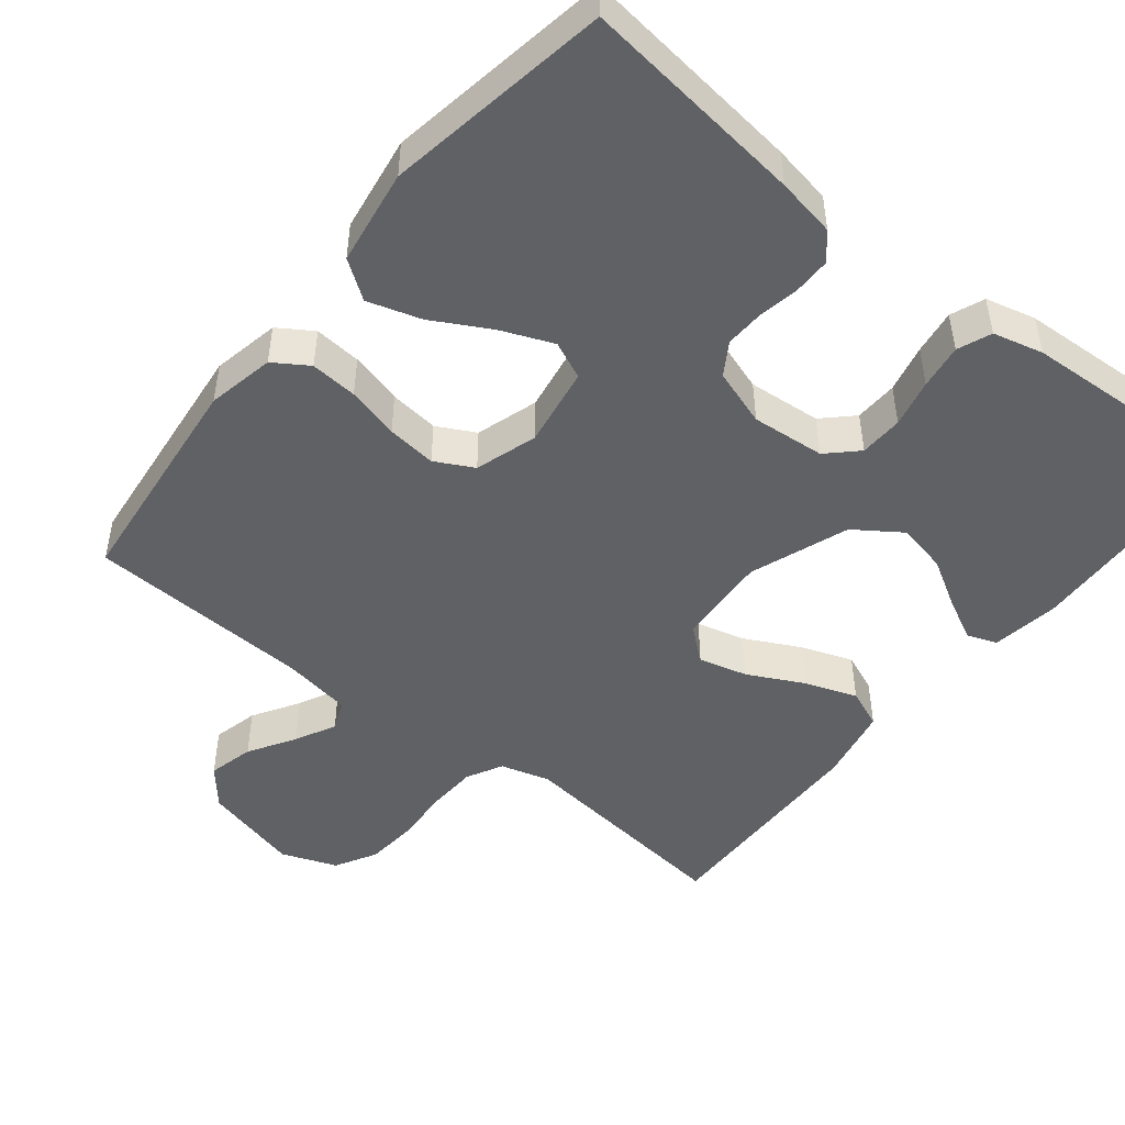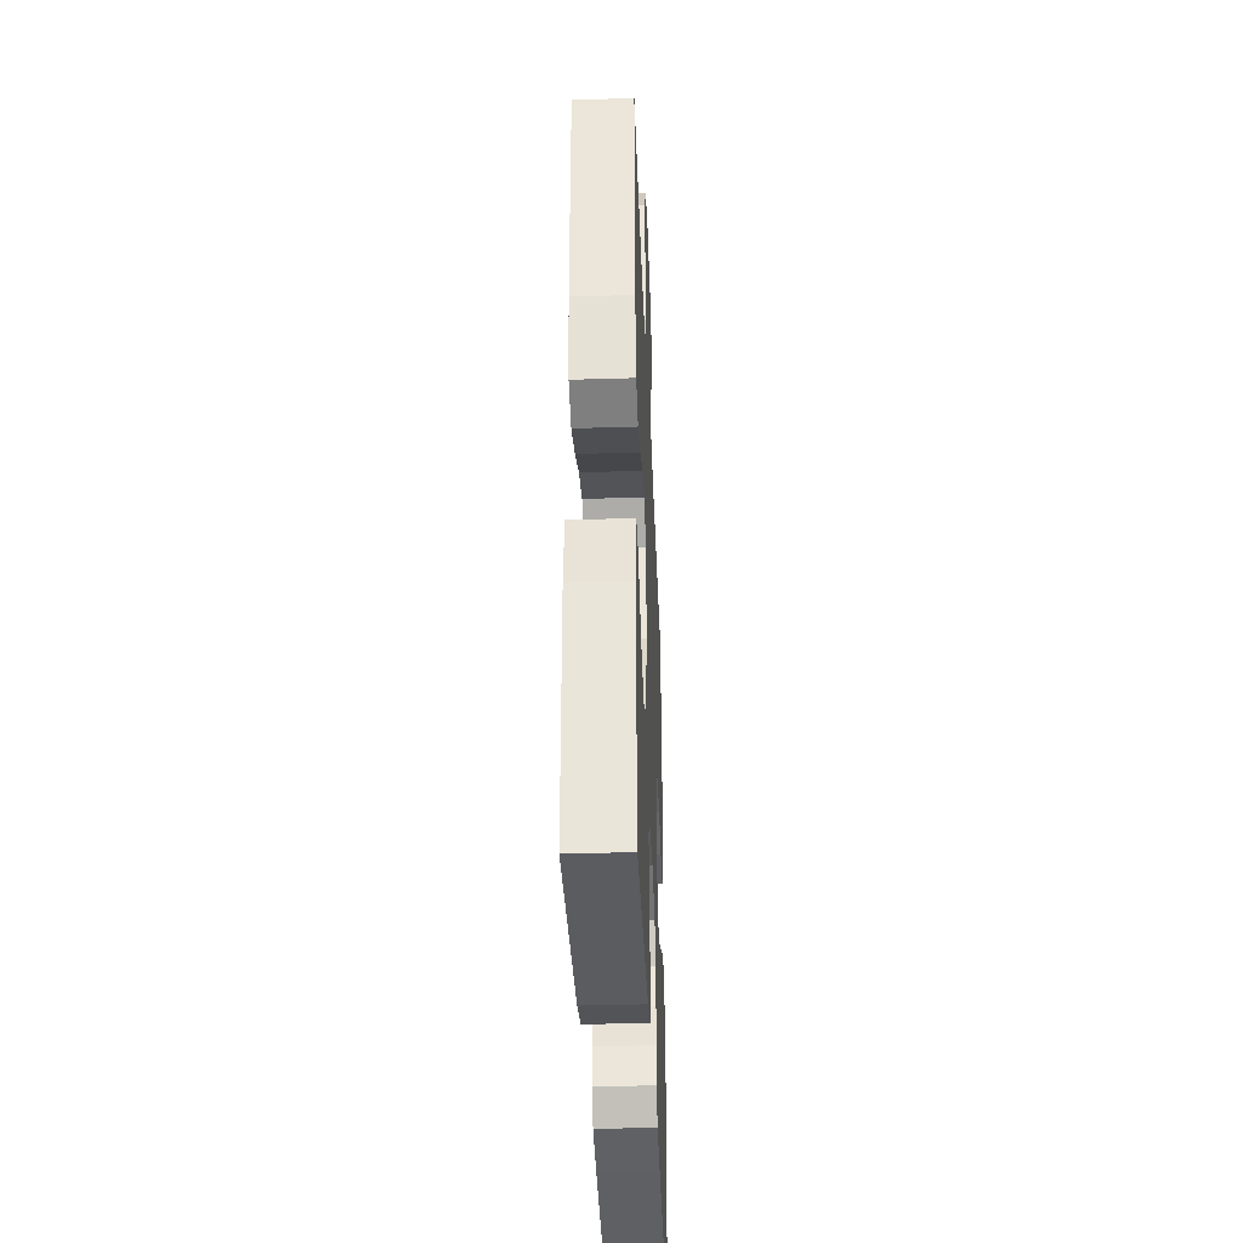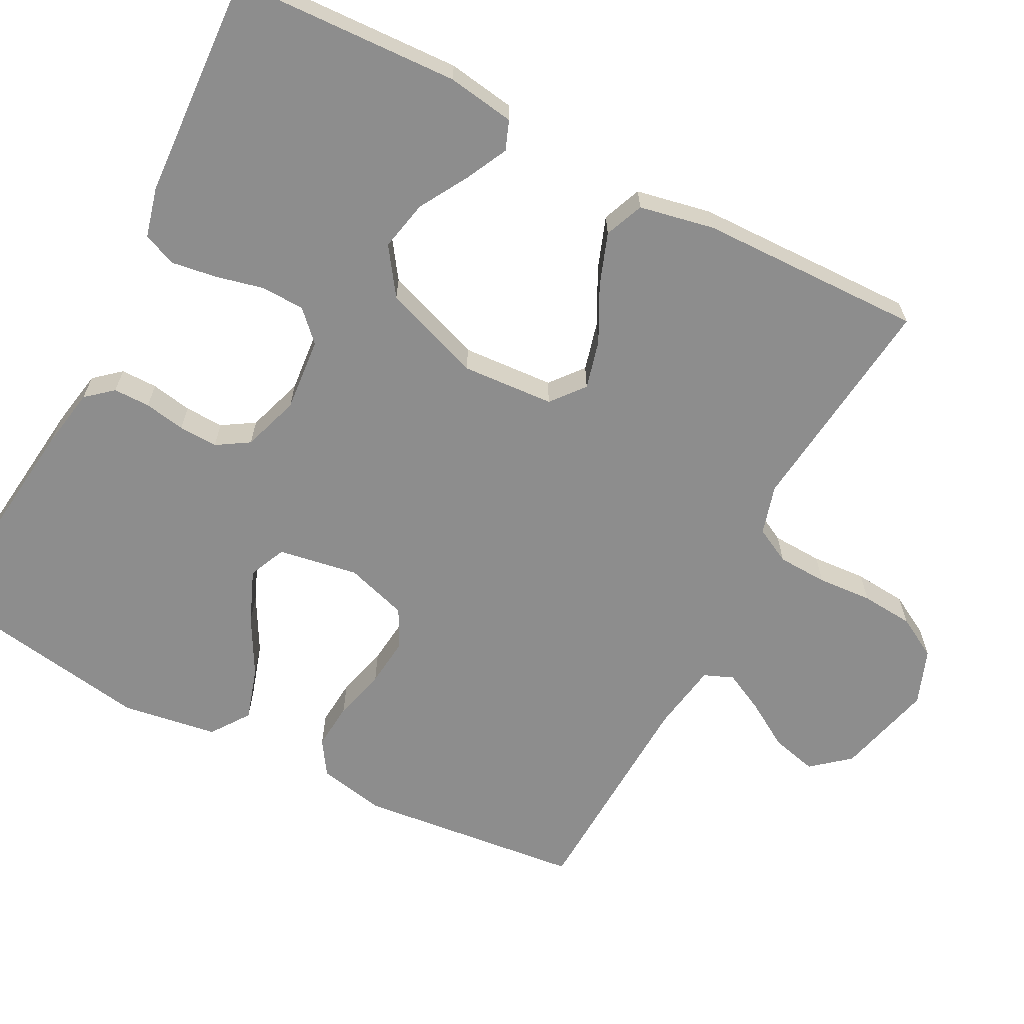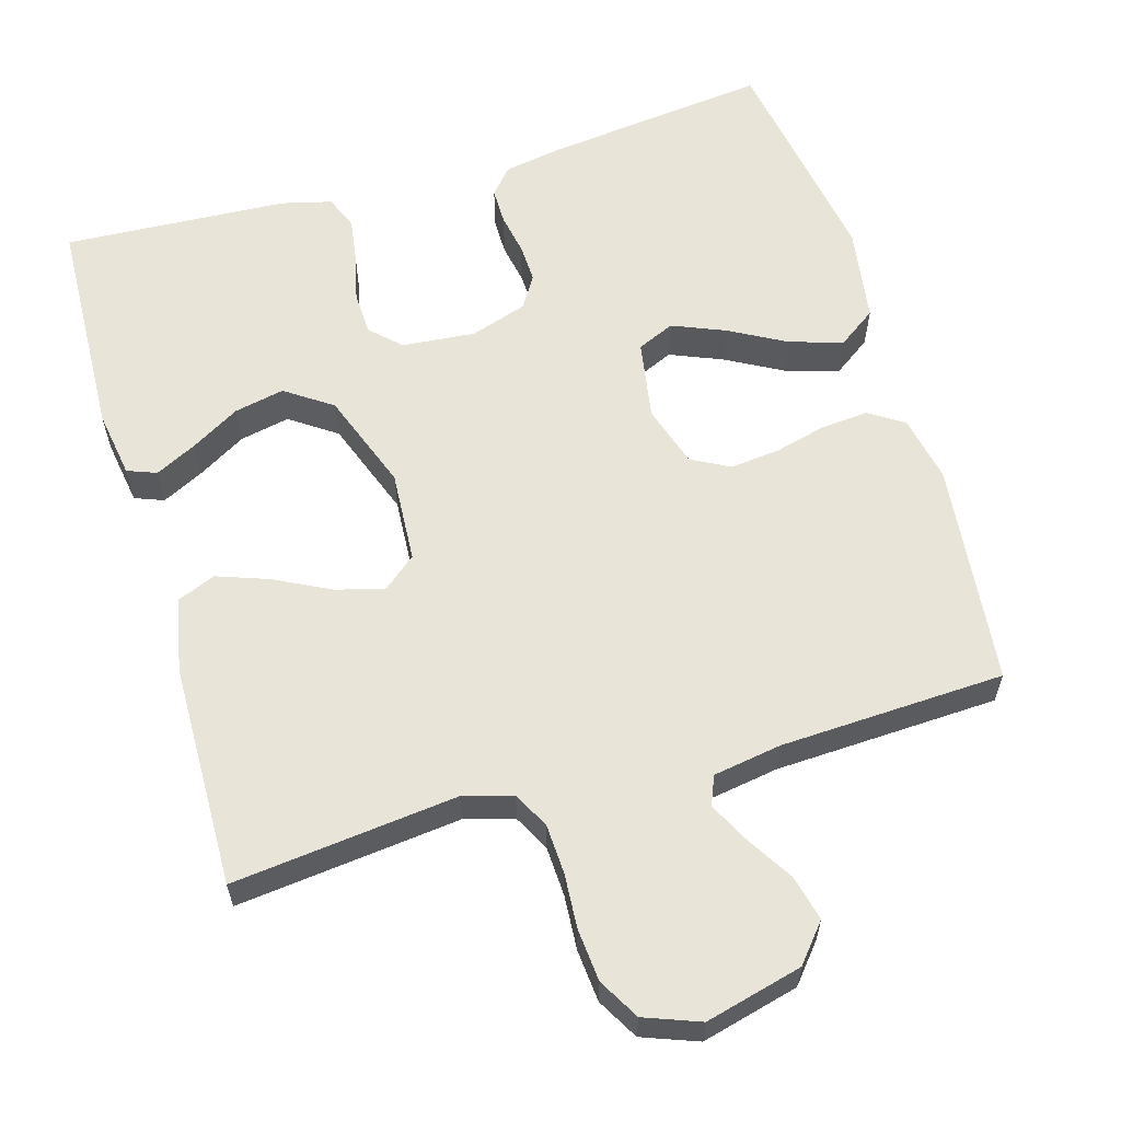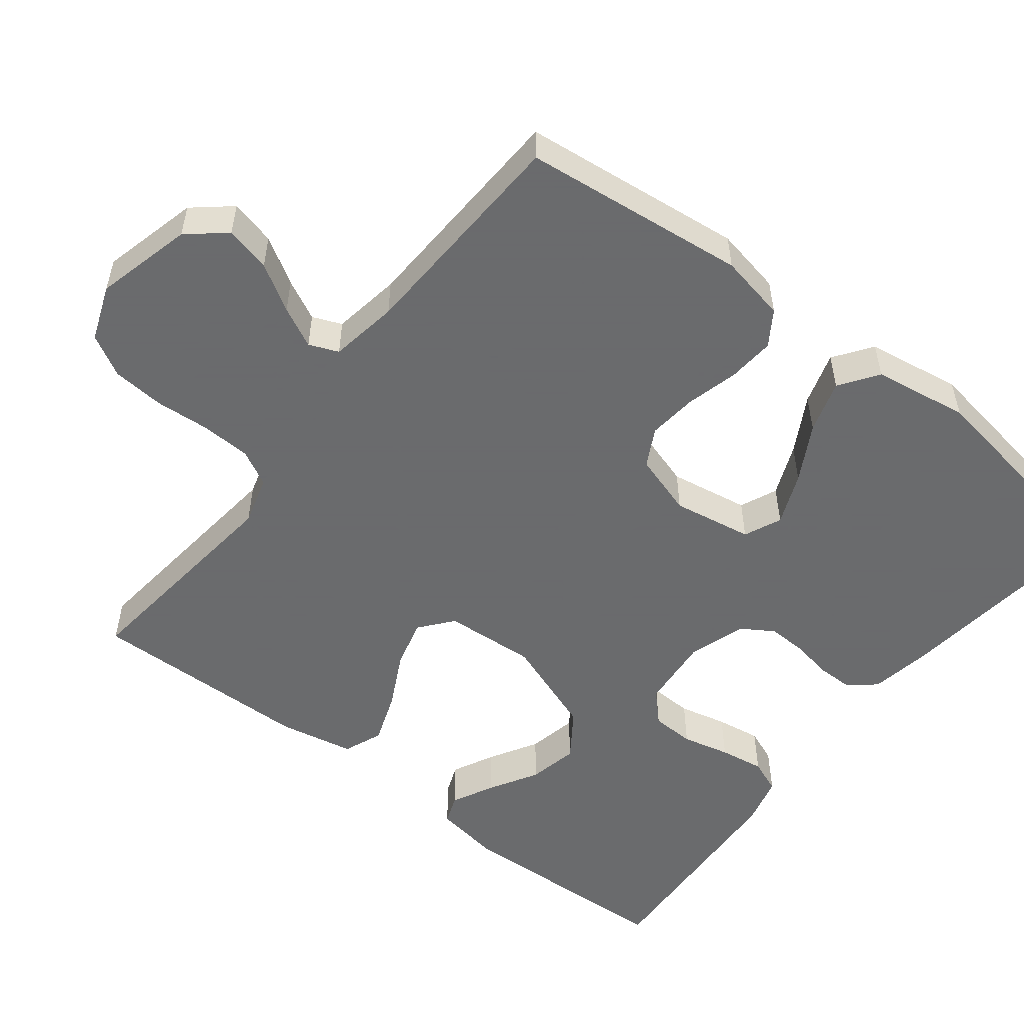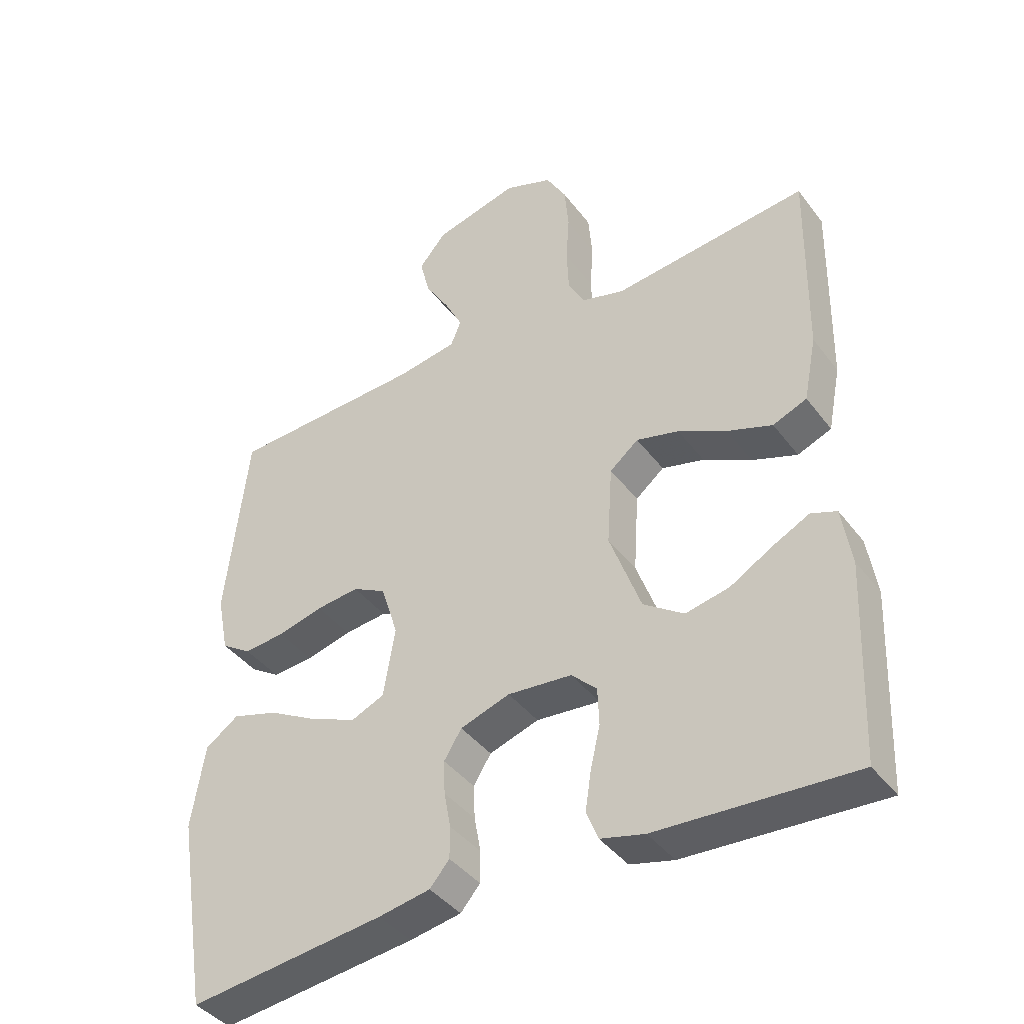
<metadata>
{"format":"obj","ext":"obj","renderer":"f3d","projection":"perspective","resolution":1024,"background":"white","views":[{"elev":-48.3,"azim":141.2,"up":"+Y"},{"elev":-37.8,"azim":-87.7,"up":"+Z"},{"elev":-64.6,"azim":-117.5,"up":"+Y"},{"elev":60.3,"azim":-16.4,"up":"+Y"},{"elev":-53.2,"azim":52.1,"up":"+Y"},{"elev":-41.1,"azim":-146.4,"up":"+Z"}]}
</metadata>
<code>
v 0.5 0.07 0.5
v 0.533 0.07 0.2
v 0.515 0.07 0.11
v 0.469 0.07 0.08
v 0.406 0.07 0.085
v 0.336 0.07 0.103
v 0.27 0.07 0.11
v 0.219 0.07 0.083
v 0.193 0.07 0
v 0.211 0.07 -0.107
v 0.261 0.07 -0.129
v 0.331 0.07 -0.1
v 0.407 0.07 -0.058
v 0.478 0.07 -0.036
v 0.529 0.07 -0.072
v 0.549 0.07 -0.2
v 0.5 0.07 -0.5
v 0.2 0.07 -0.465
v 0.121 0.07 -0.451
v 0.091 0.07 -0.416
v 0.091 0.07 -0.367
v 0.101 0.07 -0.312
v 0.103 0.07 -0.26
v 0.076 0.07 -0.217
v 0 0.07 -0.192
v -0.098 0.07 -0.201
v -0.137 0.07 -0.239
v -0.139 0.07 -0.297
v -0.124 0.07 -0.361
v -0.115 0.07 -0.421
v -0.133 0.07 -0.466
v -0.2 0.07 -0.483
v -0.5 0.07 -0.5
v -0.513 0.07 -0.2
v -0.499 0.07 -0.11
v -0.46 0.07 -0.095
v -0.404 0.07 -0.123
v -0.339 0.07 -0.161
v -0.272 0.07 -0.175
v -0.21 0.07 -0.132
v -0.162 0.07 0
v -0.17 0.07 0.123
v -0.214 0.07 0.159
v -0.279 0.07 0.142
v -0.353 0.07 0.104
v -0.422 0.07 0.079
v -0.474 0.07 0.1
v -0.494 0.07 0.2
v -0.5 0.07 0.5
v -0.2 0.07 0.467
v -0.134 0.07 0.486
v -0.109 0.07 0.534
v -0.106 0.07 0.601
v -0.111 0.07 0.674
v -0.105 0.07 0.744
v -0.074 0.07 0.799
v 0 0.07 0.827
v 0.13 0.07 0.794
v 0.172 0.07 0.744
v 0.157 0.07 0.683
v 0.119 0.07 0.621
v 0.092 0.07 0.567
v 0.108 0.07 0.528
v 0.2 0.07 0.513
v 0.5 0 0.5
v 0.533 0 0.2
v 0.515 0 0.11
v 0.469 0 0.08
v 0.406 0 0.085
v 0.336 0 0.103
v 0.27 0 0.11
v 0.219 0 0.083
v 0.193 0 0
v 0.211 0 -0.107
v 0.261 0 -0.129
v 0.331 0 -0.1
v 0.407 0 -0.058
v 0.478 0 -0.036
v 0.529 0 -0.072
v 0.549 0 -0.2
v 0.5 0 -0.5
v 0.2 0 -0.465
v 0.121 0 -0.451
v 0.091 0 -0.416
v 0.091 0 -0.367
v 0.101 0 -0.312
v 0.103 0 -0.26
v 0.076 0 -0.217
v 0 0 -0.192
v -0.098 0 -0.201
v -0.137 0 -0.239
v -0.139 0 -0.297
v -0.124 0 -0.361
v -0.115 0 -0.421
v -0.133 0 -0.466
v -0.2 0 -0.483
v -0.5 0 -0.5
v -0.513 0 -0.2
v -0.499 0 -0.11
v -0.46 0 -0.095
v -0.404 0 -0.123
v -0.339 0 -0.161
v -0.272 0 -0.175
v -0.21 0 -0.132
v -0.162 0 0
v -0.17 0 0.123
v -0.214 0 0.159
v -0.279 0 0.142
v -0.353 0 0.104
v -0.422 0 0.079
v -0.474 0 0.1
v -0.494 0 0.2
v -0.5 0 0.5
v -0.2 0 0.467
v -0.134 0 0.486
v -0.109 0 0.534
v -0.106 0 0.601
v -0.111 0 0.674
v -0.105 0 0.744
v -0.074 0 0.799
v 0 0 0.827
v 0.13 0 0.794
v 0.172 0 0.744
v 0.157 0 0.683
v 0.119 0 0.621
v 0.092 0 0.567
v 0.108 0 0.528
v 0.2 0 0.513
f 59 60 61
f 58 59 61
f 57 58 61
f 56 57 61
f 55 56 61
f 54 55 61
f 53 54 61
f 52 53 61 62
f 51 52 62 63
f 48 49 50
f 47 48 50
f 46 47 50
f 45 46 50
f 44 45 50
f 51 63 64
f 50 51 64
f 44 50 64
f 43 44 64
f 36 37 38
f 35 36 38
f 34 35 38
f 33 34 38
f 32 33 38
f 31 32 38
f 30 31 38
f 29 30 38
f 28 29 38
f 27 28 38 39
f 26 27 39 40
f 20 21 22
f 19 20 22
f 18 19 22
f 17 18 22
f 16 17 22
f 15 16 22
f 14 15 22
f 13 14 22
f 12 13 22
f 11 12 22 23
f 10 11 23 24
f 4 5 6
f 3 4 6
f 2 3 6
f 1 2 6
f 64 1 6
f 64 6 7
f 64 7 8
f 43 64 8
f 42 43 8
f 41 42 8 9
f 41 9 10
f 40 41 10
f 26 40 10
f 25 26 10
f 10 24 25
f 125 124 123
f 125 123 122
f 125 122 121
f 125 121 120
f 125 120 119
f 125 119 118
f 125 118 117
f 126 125 117 116
f 127 126 116 115
f 114 113 112
f 114 112 111
f 114 111 110
f 114 110 109
f 114 109 108
f 128 127 115
f 128 115 114
f 128 114 108
f 128 108 107
f 102 101 100
f 102 100 99
f 102 99 98
f 102 98 97
f 102 97 96
f 102 96 95
f 102 95 94
f 102 94 93
f 102 93 92
f 103 102 92 91
f 104 103 91 90
f 86 85 84
f 86 84 83
f 86 83 82
f 86 82 81
f 86 81 80
f 86 80 79
f 86 79 78
f 86 78 77
f 86 77 76
f 87 86 76 75
f 88 87 75 74
f 70 69 68
f 70 68 67
f 70 67 66
f 70 66 65
f 70 65 128
f 71 70 128
f 72 71 128
f 72 128 107
f 72 107 106
f 73 72 106 105
f 74 73 105
f 74 105 104
f 74 104 90
f 74 90 89
f 89 88 74
f 1 65 66 2
f 2 66 67 3
f 3 67 68 4
f 4 68 69 5
f 5 69 70 6
f 6 70 71 7
f 7 71 72 8
f 8 72 73 9
f 9 73 74 10
f 10 74 75 11
f 11 75 76 12
f 12 76 77 13
f 13 77 78 14
f 14 78 79 15
f 15 79 80 16
f 16 80 81 17
f 17 81 82 18
f 18 82 83 19
f 19 83 84 20
f 20 84 85 21
f 21 85 86 22
f 22 86 87 23
f 23 87 88 24
f 24 88 89 25
f 25 89 90 26
f 26 90 91 27
f 27 91 92 28
f 28 92 93 29
f 29 93 94 30
f 30 94 95 31
f 31 95 96 32
f 32 96 97 33
f 33 97 98 34
f 34 98 99 35
f 35 99 100 36
f 36 100 101 37
f 37 101 102 38
f 38 102 103 39
f 39 103 104 40
f 40 104 105 41
f 41 105 106 42
f 42 106 107 43
f 43 107 108 44
f 44 108 109 45
f 45 109 110 46
f 46 110 111 47
f 47 111 112 48
f 48 112 113 49
f 49 113 114 50
f 50 114 115 51
f 51 115 116 52
f 52 116 117 53
f 53 117 118 54
f 54 118 119 55
f 55 119 120 56
f 56 120 121 57
f 57 121 122 58
f 58 122 123 59
f 59 123 124 60
f 60 124 125 61
f 61 125 126 62
f 62 126 127 63
f 63 127 128 64
f 64 128 65 1

</code>
